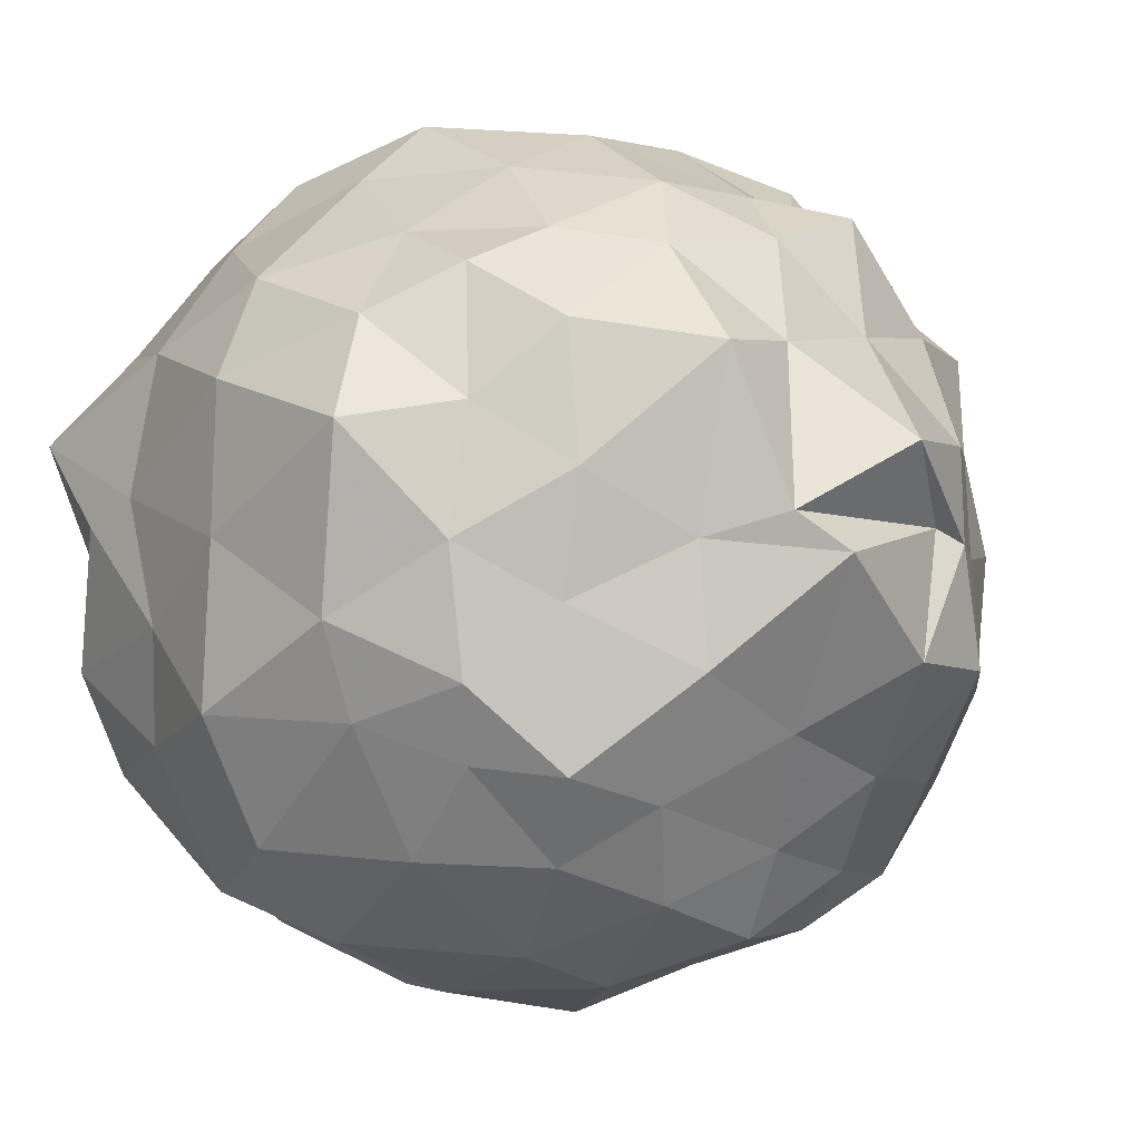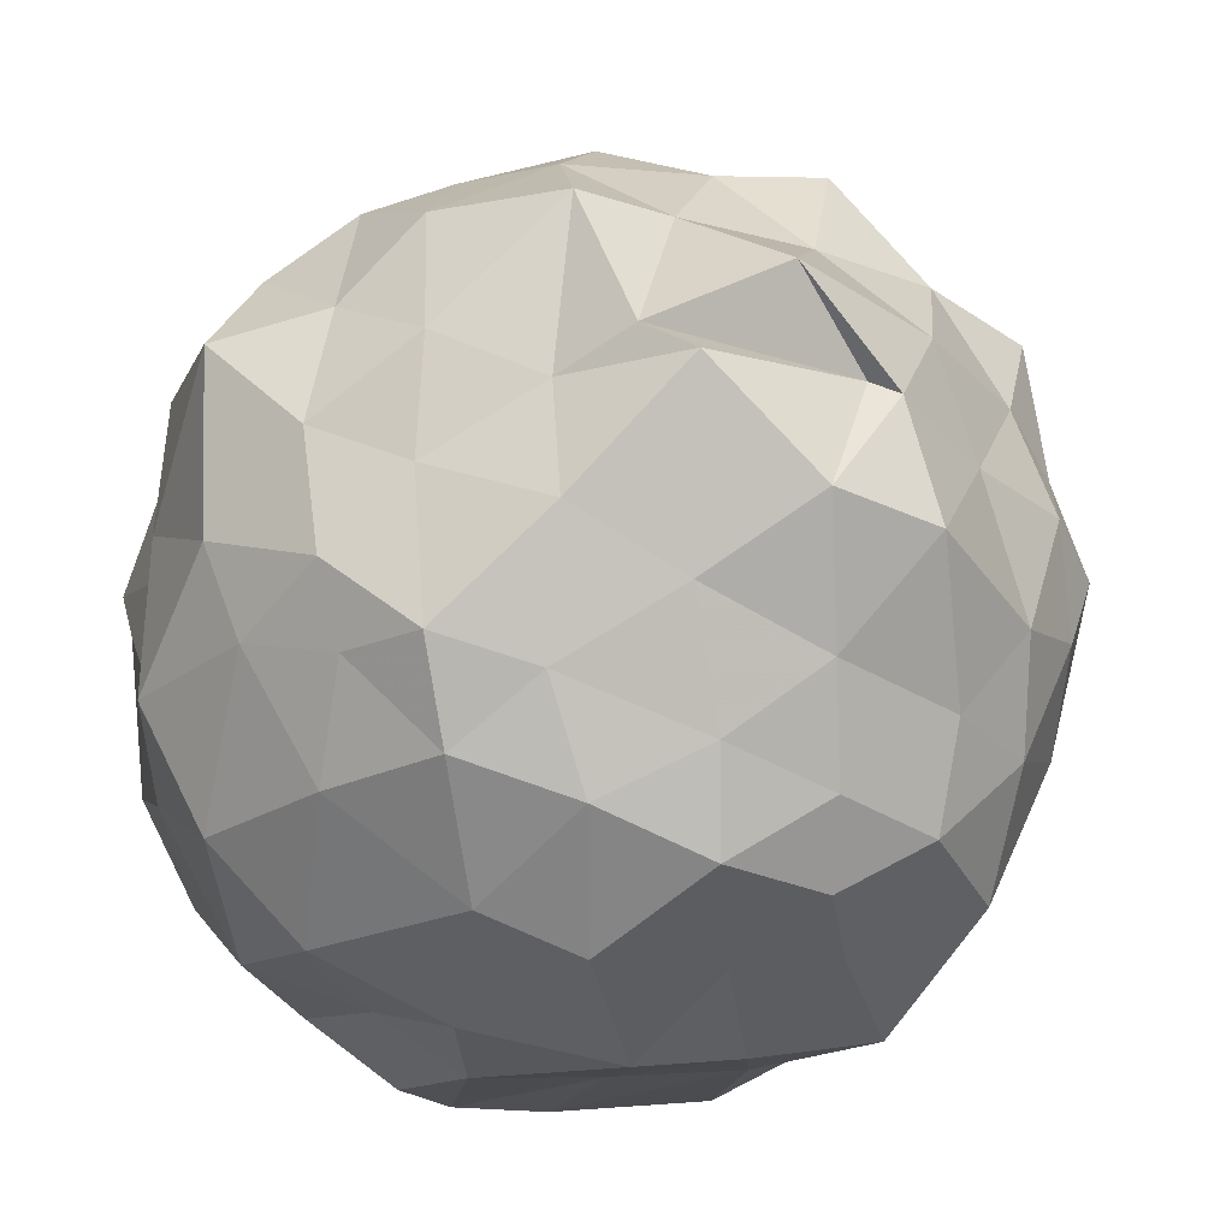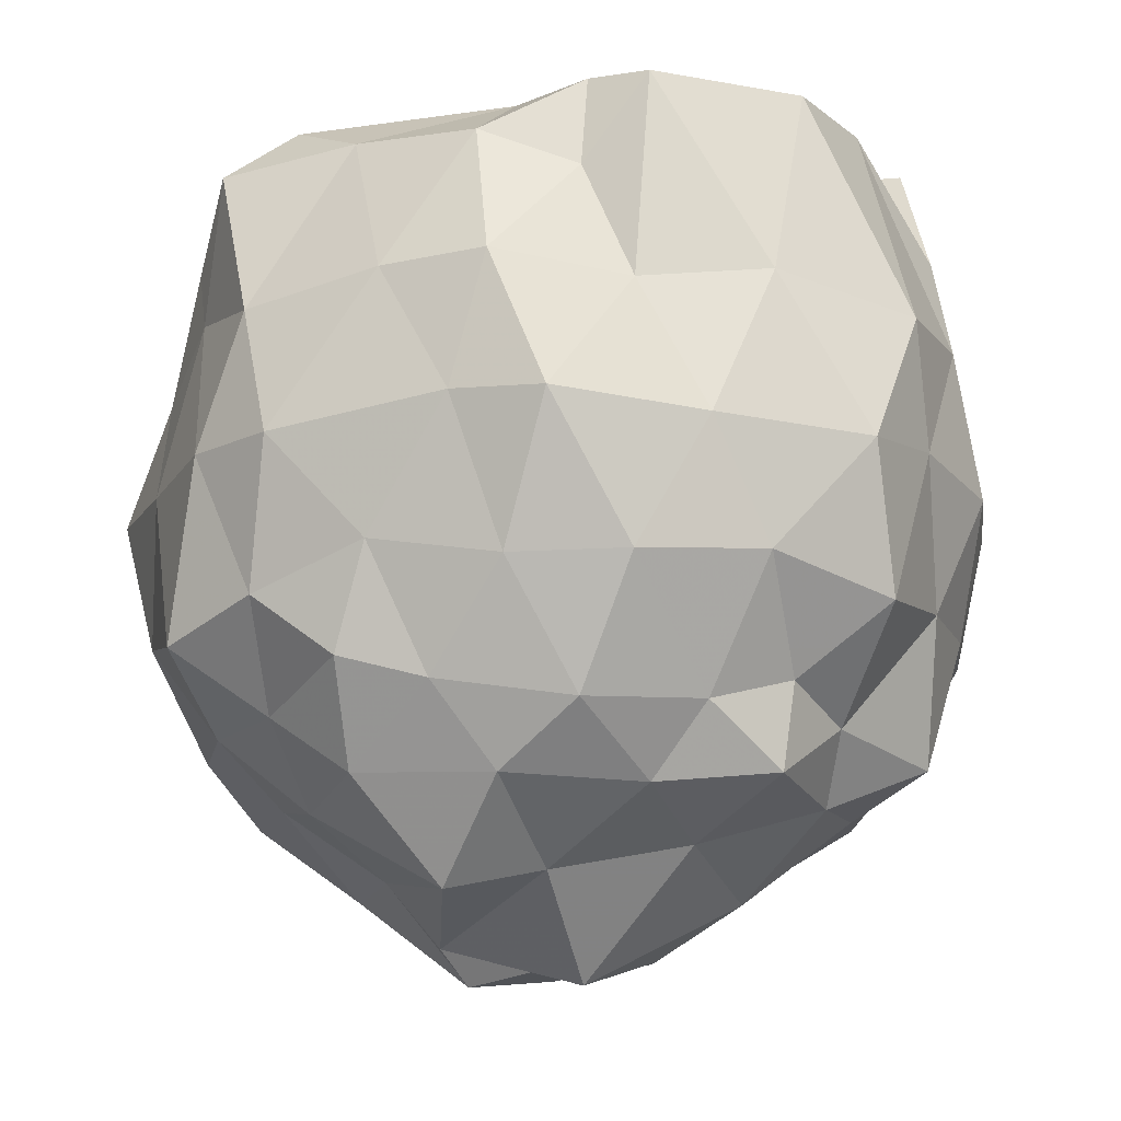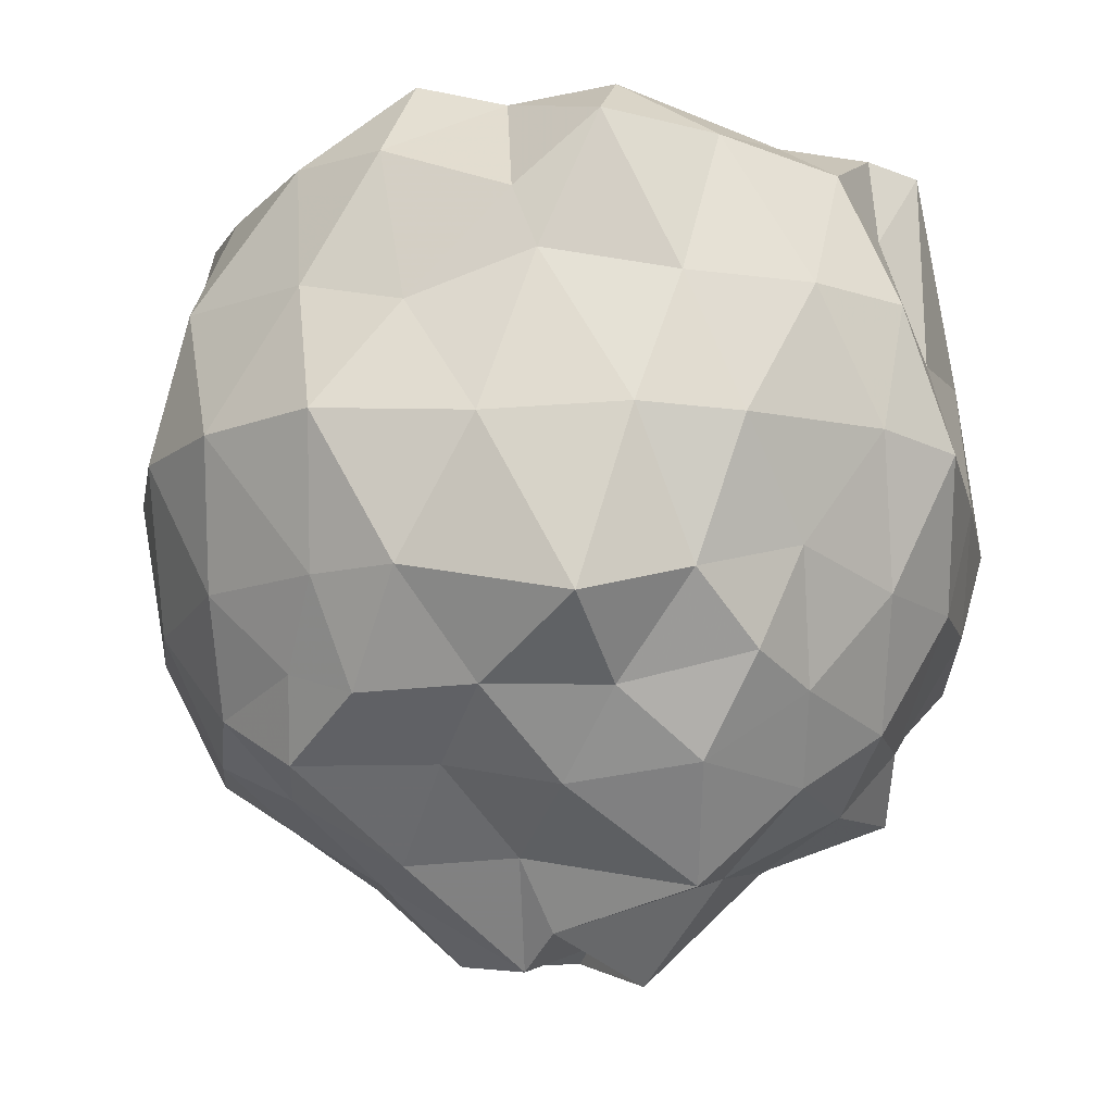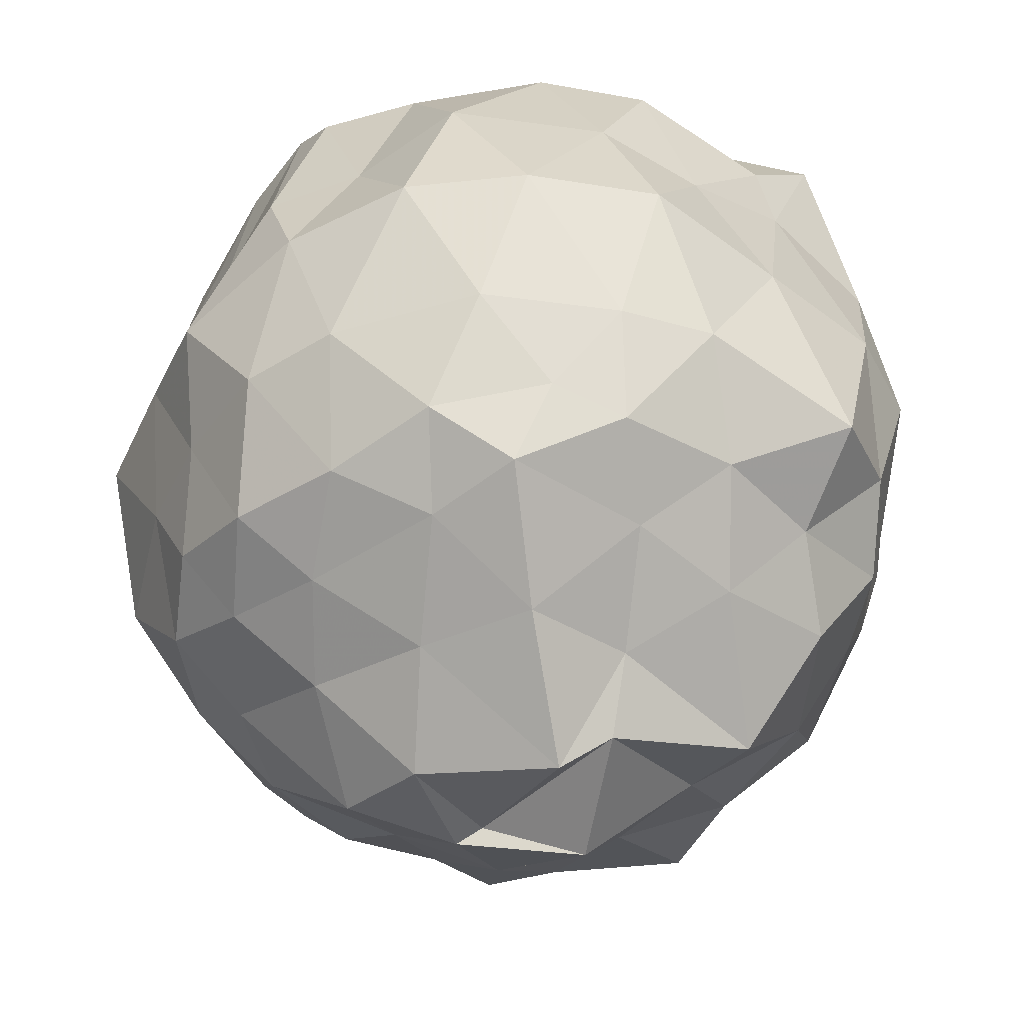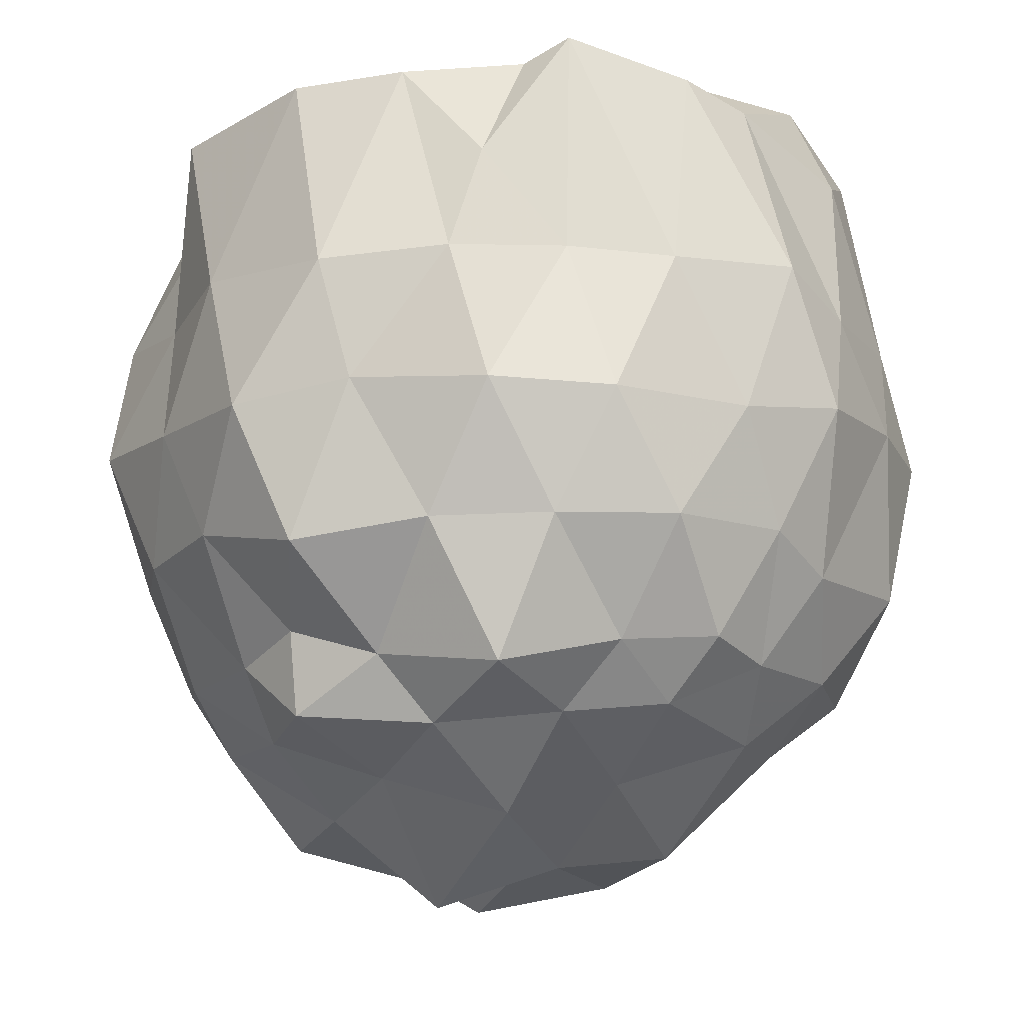
<metadata>
{"format":"obj","ext":"obj","renderer":"f3d","projection":"perspective","resolution":1024,"background":"white","views":[{"elev":-4.4,"azim":135.9,"up":"+Y"},{"elev":-30.0,"azim":159.9,"up":"+Y"},{"elev":-15.8,"azim":160.5,"up":"+Z"},{"elev":-15.5,"azim":100.9,"up":"+Z"},{"elev":-45.6,"azim":51.0,"up":"+Z"},{"elev":-14.2,"azim":-122.8,"up":"+Z"}]}
</metadata>
<code>
v -1.465 -0.0587 1.103
v -1.656 0.02127 -0.7952
v -0.5455 0.05254 0.7431
v -0.5478 0.252 0.915
v -0.8037 0.4827 0.9419
v -1.013 0.7329 0.9053
v -1.234 0.808 0.8217
v -1.365 0.8971 1.031
v -1.778 0.8095 1.07
v -2 0.6307 1.075
v -2.231 0.5416 0.8126
v -2.272 0.316 1.14
v -2.303 -0.02026 1.096
v -2.277 -0.2206 1.061
v -2.204 -0.5673 0.9509
v -2.041 -0.7385 1.035
v -1.633 -0.8307 1.007
v -1.409 -0.8396 1.033
v -1.253 -0.8589 0.9269
v -1.028 -0.7315 0.904
v -0.7689 -0.5042 0.9169
v -0.6262 -0.2697 0.8876
v -0.5464 0.1102 0.5942
v -0.5686 0.4279 0.5267
v -0.8032 0.6946 0.564
v -0.9939 0.874 0.5673
v -1.322 0.9067 0.5302
v -1.632 0.9595 0.5693
v -2.02 0.8677 0.5332
v -2.233 0.635 0.5513
v -2.322 0.36 0.5738
v -2.458 0.1396 0.5492
v -2.457 -0.2186 0.5913
v -2.384 -0.4306 0.5072
v -2.197 -0.7231 0.5123
v -1.919 -0.8752 0.5148
v -1.617 -0.9112 0.5717
v -1.279 -0.9898 0.4954
v -1.079 -0.8568 0.5307
v -0.8053 -0.768 0.5881
v -0.5989 -0.444 0.5634
v -0.5367 -0.1874 0.4899
v -0.4885 0.3326 0.2059
v -0.5906 0.5594 0.2015
v -0.9236 0.8289 0.2499
v -1.095 0.9759 0.233
v -1.463 0.9941 0.2087
v -1.848 0.9982 0.1933
v -2.071 0.8066 0.2364
v -2.324 0.5825 0.2133
v -2.46 0.3161 0.1999
v -2.495 -0.03942 0.1966
v -2.461 -0.3453 0.2475
v -2.286 -0.6572 0.2662
v -2.117 -0.8868 0.2438
v -1.803 -0.9693 0.2442
v -1.523 -1.052 0.1775
v -1.168 -0.9921 0.2416
v -0.8557 -0.8723 0.2424
v -0.6322 -0.6652 0.2337
v -0.475 -0.3812 0.2298
v -0.4721 -0.00765 0.2008
v -0.5962 0.444 -0.1348
v -0.7955 0.6541 -0.04489
v -1.051 0.8256 -0.09815
v -1.305 0.9355 -0.09331
v -1.616 0.9514 -0.07037
v -1.936 0.8845 -0.1385
v -2.16 0.6423 -0.09419
v -2.34 0.4096 -0.09054
v -2.469 0.1447 -0.08484
v -2.431 -0.1782 -0.07648
v -2.347 -0.3767 -0.1537
v -2.186 -0.7323 -0.1409
v -1.882 -0.8749 -0.09329
v -1.629 -0.9361 -0.09455
v -1.326 -0.9729 -0.1236
v -1.091 -0.8998 -0.1127
v -0.7809 -0.691 -0.09639
v -0.6015 -0.4043 -0.1095
v -0.5131 -0.1937 -0.1192
v -0.4673 0.2087 -0.2094
v -0.7589 0.5569 -0.2835
v -0.9444 0.6445 -0.3377
v -1.239 0.7778 -0.3836
v -1.532 0.7862 -0.3688
v -1.741 0.7729 -0.3092
v -1.916 0.633 -0.3777
v -2.206 0.4784 -0.4243
v -2.284 0.1855 -0.3557
v -2.37 -0.03535 -0.3395
v -2.293 -0.2214 -0.3792
v -2.163 -0.518 -0.3768
v -1.958 -0.7302 -0.3868
v -1.755 -0.8531 -0.3201
v -1.493 -0.8631 -0.3964
v -1.222 -0.7848 -0.4039
v -0.9547 -0.7024 -0.351
v -0.7559 -0.4925 -0.2946
v -0.6862 -0.3269 -0.358
v -0.6442 -0.03631 -0.3593
v -0.6943 0.2536 -0.3622
v -0.7537 -0.001507 1.032
v -0.7251 0.258 1.05
v -1.156 0.581 1.049
v -1.258 0.7875 1.041
v -1.556 0.6978 0.9039
v -1.906 0.5459 0.9712
v -2.167 0.3799 1.094
v -2.248 0.152 1.087
v -2.181 -0.1169 1.146
v -2.111 -0.5097 1.181
v -1.883 -0.6509 1.035
v -1.571 -0.6688 0.916
v -1.297 -0.7911 0.9775
v -1.082 -0.5537 0.9529
v -0.7907 -0.2275 1.114
v -1.103 -0.03982 0.983
v -1.146 0.2677 0.9281
v -1.338 0.54 1.088
v -1.61 0.3708 0.9143
v -1.95 0.2589 1.104
v -1.952 0.004159 0.8169
v -1.926 -0.3552 1.084
v -1.549 -0.4452 0.8491
v -1.313 -0.5171 1.052
v -1.214 -0.306 0.9152
v -1.191 -0.05324 1.218
v -1.363 0.3173 1.213
v -1.72 0.1085 1.145
v -1.699 -0.2497 1.085
v -1.43 -0.3156 1.196
v -0.8343 0.4218 -0.5092
v -1.113 0.6071 -0.5234
v -1.446 0.6578 -0.5333
v -1.723 0.7436 -0.5099
v -1.939 0.4914 -0.5339
v -2.119 0.2409 -0.5086
v -2.229 0.009123 -0.4841
v -2.11 -0.3097 -0.5435
v -1.951 -0.5242 -0.5254
v -1.707 -0.7177 -0.4799
v -1.444 -0.6692 -0.5243
v -1.1 -0.5744 -0.5131
v -0.8674 -0.5164 -0.4775
v -0.8348 -0.1618 -0.4935
v -0.8299 0.1123 -0.548
v -1.065 0.373 -0.7439
v -1.298 0.3997 -0.6921
v -1.631 0.4512 -0.6256
v -1.843 0.2199 -0.7175
v -1.967 -0.02032 -0.6454
v -1.807 -0.2816 -0.7938
v -1.639 -0.5121 -0.6381
v -1.334 -0.4235 -0.675
v -1.067 -0.302 -0.6782
v -1.051 -0.02874 -0.6699
v -1.168 0.0263 -0.8257
v -1.462 0.1862 -0.916
v -1.717 -0.01307 -0.8256
v -1.548 -0.272 -0.8478
v -1.265 -0.05925 -0.8995
f 3 23 4
f 4 23 24
f 4 24 5
f 5 24 25
f 5 25 6
f 6 25 26
f 6 26 7
f 7 26 27
f 7 27 8
f 8 27 28
f 8 28 9
f 9 28 29
f 9 29 10
f 10 29 30
f 10 30 11
f 11 30 31
f 11 31 12
f 12 31 32
f 12 32 13
f 13 32 33
f 13 33 14
f 14 33 34
f 14 34 15
f 15 34 35
f 15 35 16
f 16 35 36
f 16 36 17
f 17 36 37
f 17 37 18
f 18 37 38
f 18 38 19
f 19 38 39
f 19 39 20
f 20 39 40
f 20 40 21
f 21 40 41
f 21 41 22
f 22 41 42
f 22 42 3
f 3 42 23
f 23 43 24
f 24 43 44
f 24 44 25
f 25 44 45
f 25 45 26
f 26 45 46
f 26 46 27
f 27 46 47
f 27 47 28
f 28 47 48
f 28 48 29
f 29 48 49
f 29 49 30
f 30 49 50
f 30 50 31
f 31 50 51
f 31 51 32
f 32 51 52
f 32 52 33
f 33 52 53
f 33 53 34
f 34 53 54
f 34 54 35
f 35 54 55
f 35 55 36
f 36 55 56
f 36 56 37
f 37 56 57
f 37 57 38
f 38 57 58
f 38 58 39
f 39 58 59
f 39 59 40
f 40 59 60
f 40 60 41
f 41 60 61
f 41 61 42
f 42 61 62
f 42 62 23
f 23 62 43
f 43 63 44
f 44 63 64
f 44 64 45
f 45 64 65
f 45 65 46
f 46 65 66
f 46 66 47
f 47 66 67
f 47 67 48
f 48 67 68
f 48 68 49
f 49 68 69
f 49 69 50
f 50 69 70
f 50 70 51
f 51 70 71
f 51 71 52
f 52 71 72
f 52 72 53
f 53 72 73
f 53 73 54
f 54 73 74
f 54 74 55
f 55 74 75
f 55 75 56
f 56 75 76
f 56 76 57
f 57 76 77
f 57 77 58
f 58 77 78
f 58 78 59
f 59 78 79
f 59 79 60
f 60 79 80
f 60 80 61
f 61 80 81
f 61 81 62
f 62 81 82
f 62 82 43
f 43 82 63
f 63 83 64
f 64 83 84
f 64 84 65
f 65 84 85
f 65 85 66
f 66 85 86
f 66 86 67
f 67 86 87
f 67 87 68
f 68 87 88
f 68 88 69
f 69 88 89
f 69 89 70
f 70 89 90
f 70 90 71
f 71 90 91
f 71 91 72
f 72 91 92
f 72 92 73
f 73 92 93
f 73 93 74
f 74 93 94
f 74 94 75
f 75 94 95
f 75 95 76
f 76 95 96
f 76 96 77
f 77 96 97
f 77 97 78
f 78 97 98
f 78 98 79
f 79 98 99
f 79 99 80
f 80 99 100
f 80 100 81
f 81 100 101
f 81 101 82
f 82 101 102
f 82 102 63
f 63 102 83
f 103 104 118
f 104 119 118
f 104 105 119
f 105 120 119
f 105 106 120
f 106 107 120
f 107 121 120
f 107 108 121
f 108 122 121
f 108 109 122
f 109 110 122
f 110 123 122
f 110 111 123
f 111 124 123
f 111 112 124
f 112 113 124
f 113 125 124
f 113 114 125
f 114 126 125
f 114 115 126
f 115 116 126
f 116 127 126
f 116 117 127
f 117 118 127
f 117 103 118
f 118 119 128
f 119 129 128
f 119 120 129
f 120 121 129
f 121 130 129
f 121 122 130
f 122 123 130
f 123 131 130
f 123 124 131
f 124 125 131
f 125 132 131
f 125 126 132
f 126 127 132
f 127 128 132
f 127 118 128
f 133 148 134
f 134 148 149
f 134 149 135
f 135 149 150
f 135 150 136
f 136 150 137
f 137 150 151
f 137 151 138
f 138 151 152
f 138 152 139
f 139 152 140
f 140 152 153
f 140 153 141
f 141 153 154
f 141 154 142
f 142 154 143
f 143 154 155
f 143 155 144
f 144 155 156
f 144 156 145
f 145 156 146
f 146 156 157
f 146 157 147
f 147 157 148
f 147 148 133
f 148 158 149
f 149 158 159
f 149 159 150
f 150 159 151
f 151 159 160
f 151 160 152
f 152 160 153
f 153 160 161
f 153 161 154
f 154 161 155
f 155 161 162
f 155 162 156
f 156 162 157
f 157 162 158
f 157 158 148
f 3 4 103
f 103 4 104
f 4 5 104
f 104 5 105
f 5 6 105
f 105 6 106
f 6 7 106
f 7 8 106
f 106 8 107
f 8 9 107
f 107 9 108
f 9 10 108
f 108 10 109
f 10 11 109
f 11 12 109
f 109 12 110
f 12 13 110
f 110 13 111
f 13 14 111
f 111 14 112
f 14 15 112
f 15 16 112
f 112 16 113
f 16 17 113
f 113 17 114
f 17 18 114
f 114 18 115
f 18 19 115
f 19 20 115
f 115 20 116
f 20 21 116
f 116 21 117
f 21 22 117
f 117 22 103
f 22 3 103
f 83 133 84
f 84 133 134
f 84 134 85
f 85 134 135
f 85 135 86
f 86 135 136
f 86 136 87
f 87 136 88
f 88 136 137
f 88 137 89
f 89 137 138
f 89 138 90
f 90 138 139
f 90 139 91
f 91 139 92
f 92 139 140
f 92 140 93
f 93 140 141
f 93 141 94
f 94 141 142
f 94 142 95
f 95 142 96
f 96 142 143
f 96 143 97
f 97 143 144
f 97 144 98
f 98 144 145
f 98 145 99
f 99 145 100
f 100 145 146
f 100 146 101
f 101 146 147
f 101 147 102
f 102 147 133
f 102 133 83
f 128 129 1
f 129 130 1
f 130 131 1
f 131 132 1
f 132 128 1
f 159 158 2
f 160 159 2
f 161 160 2
f 162 161 2
f 158 162 2

</code>
